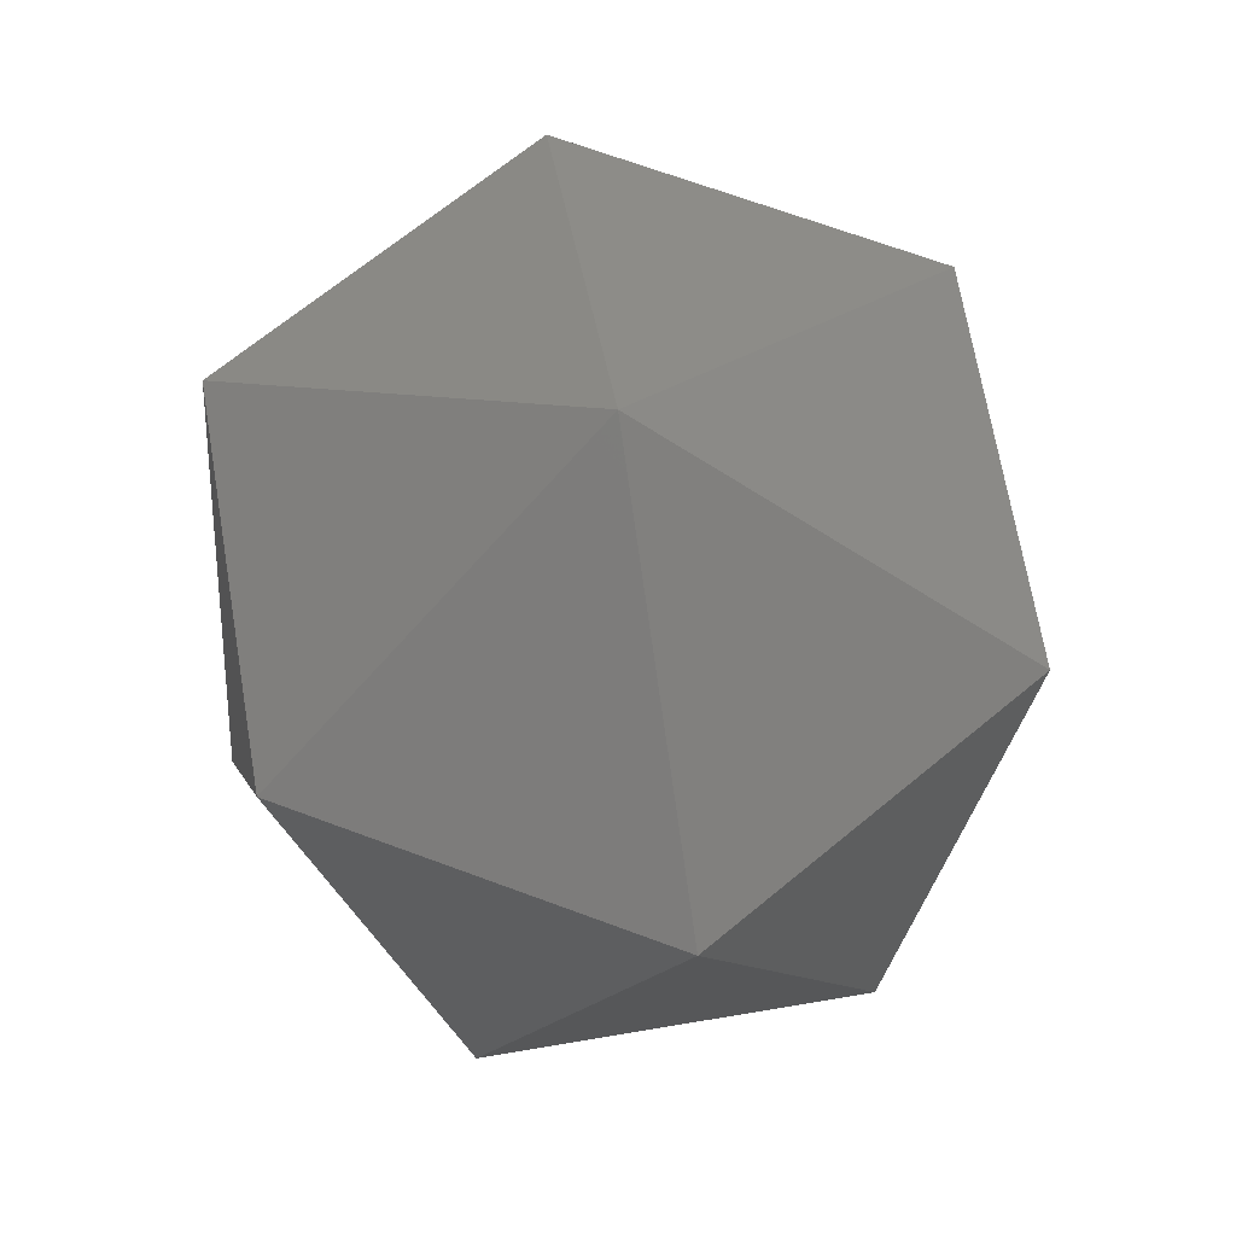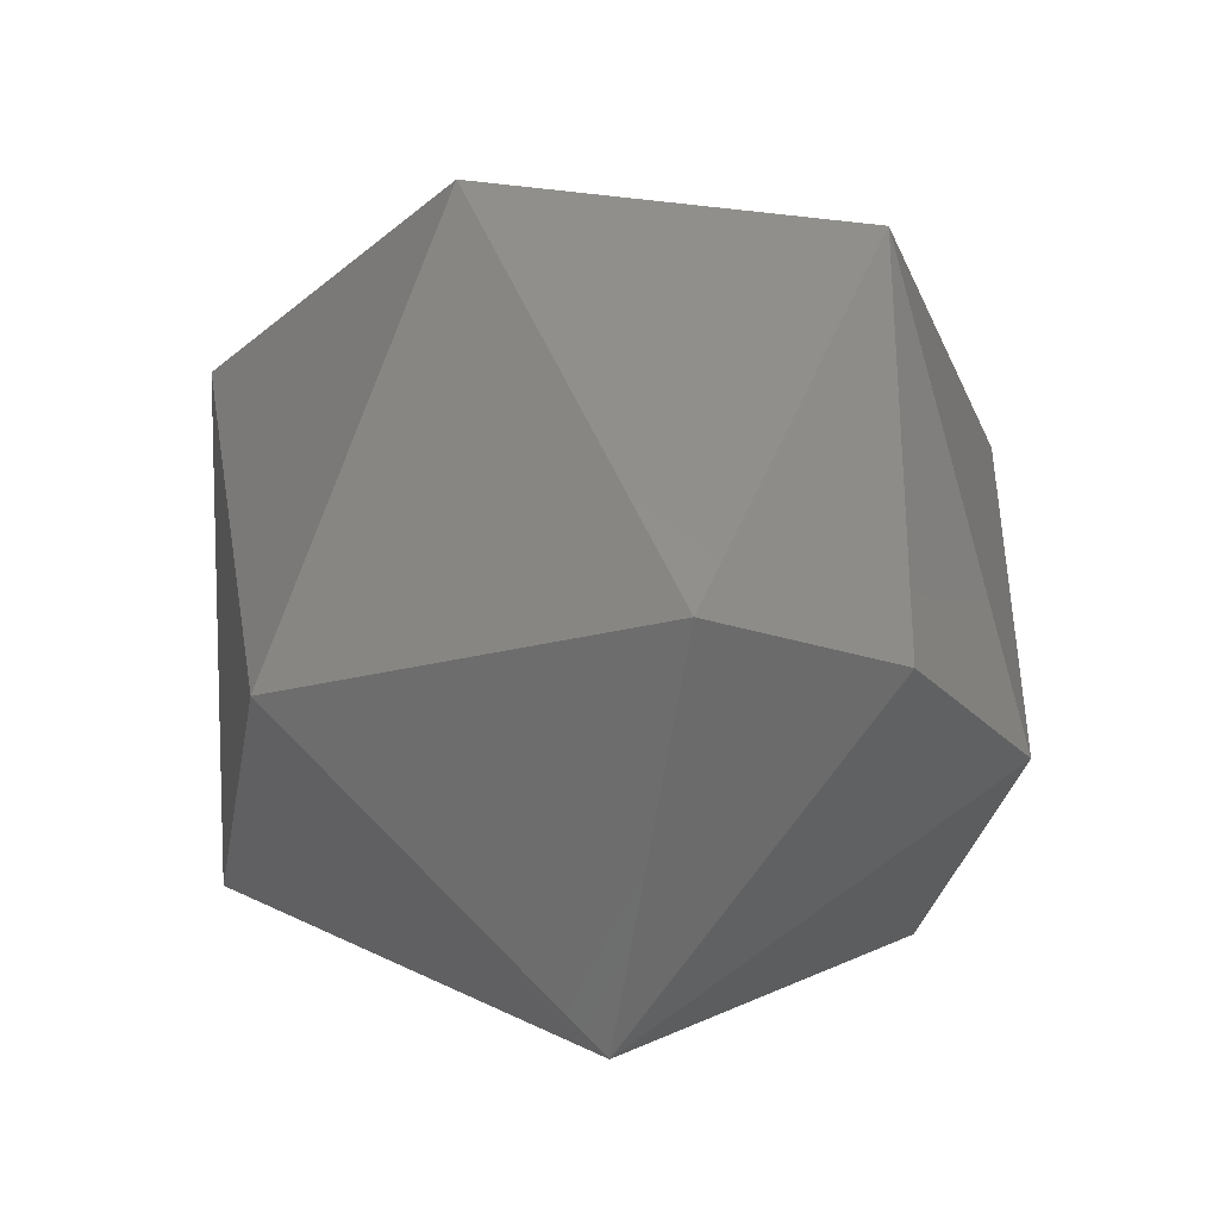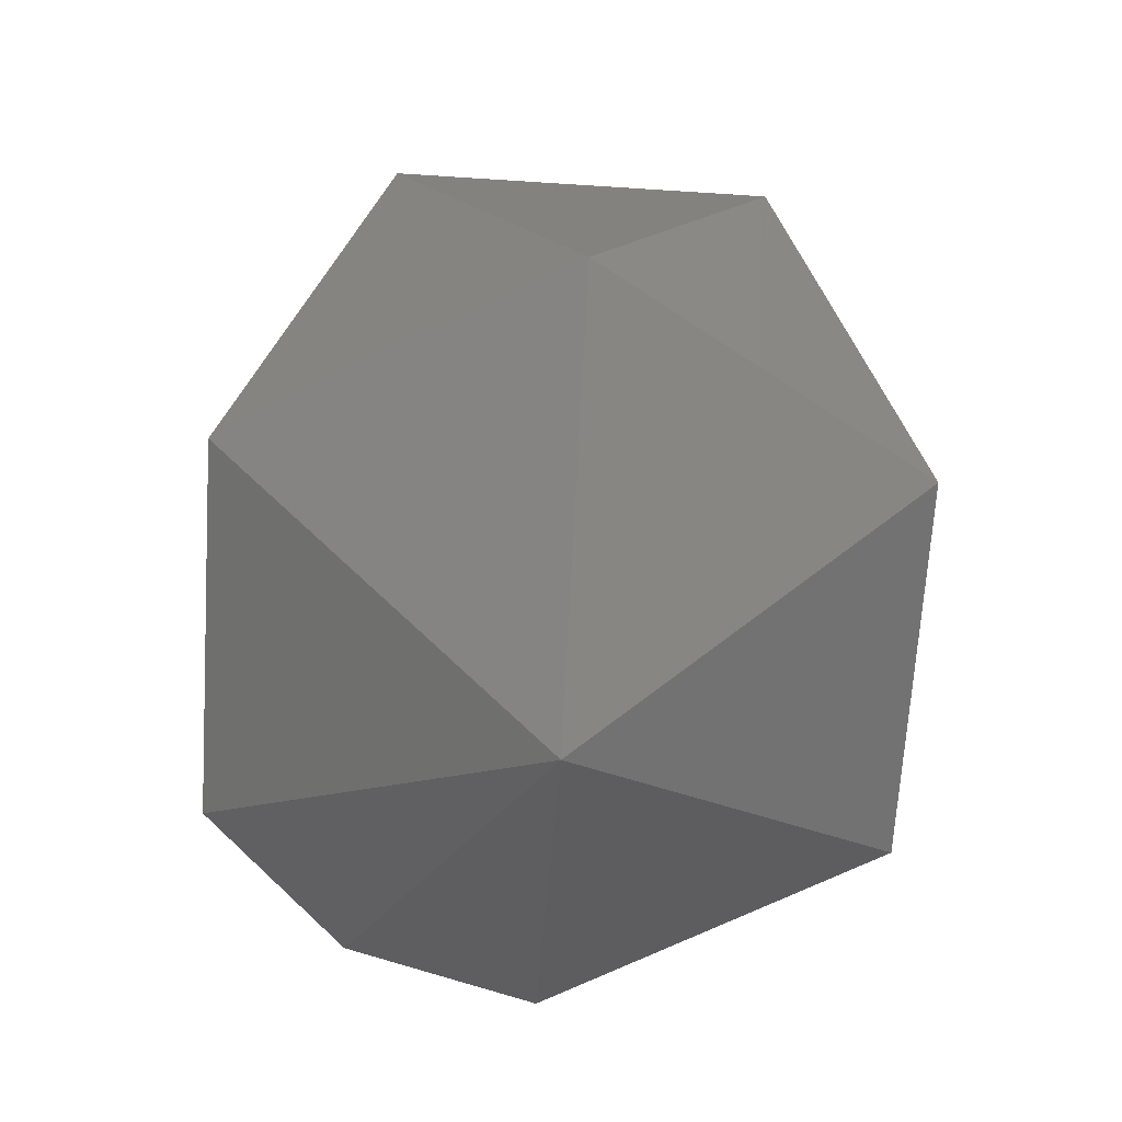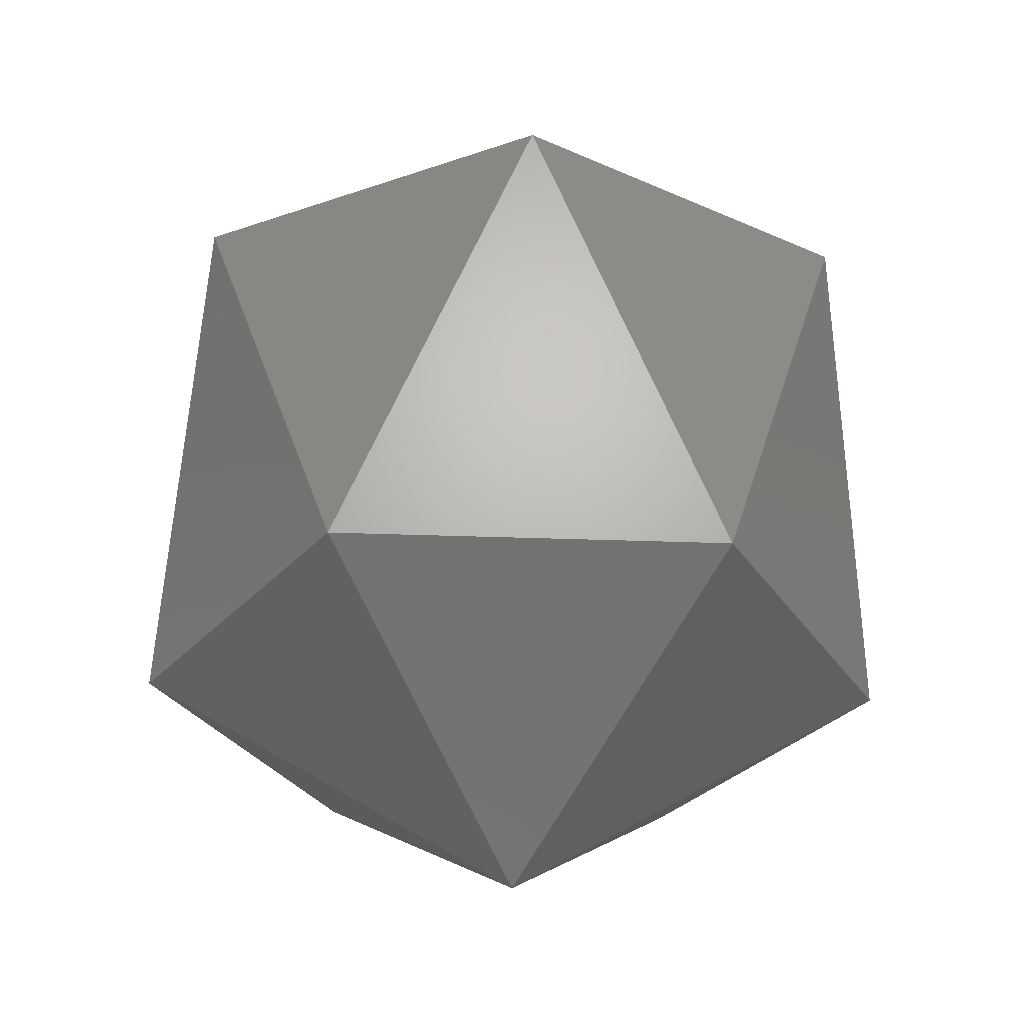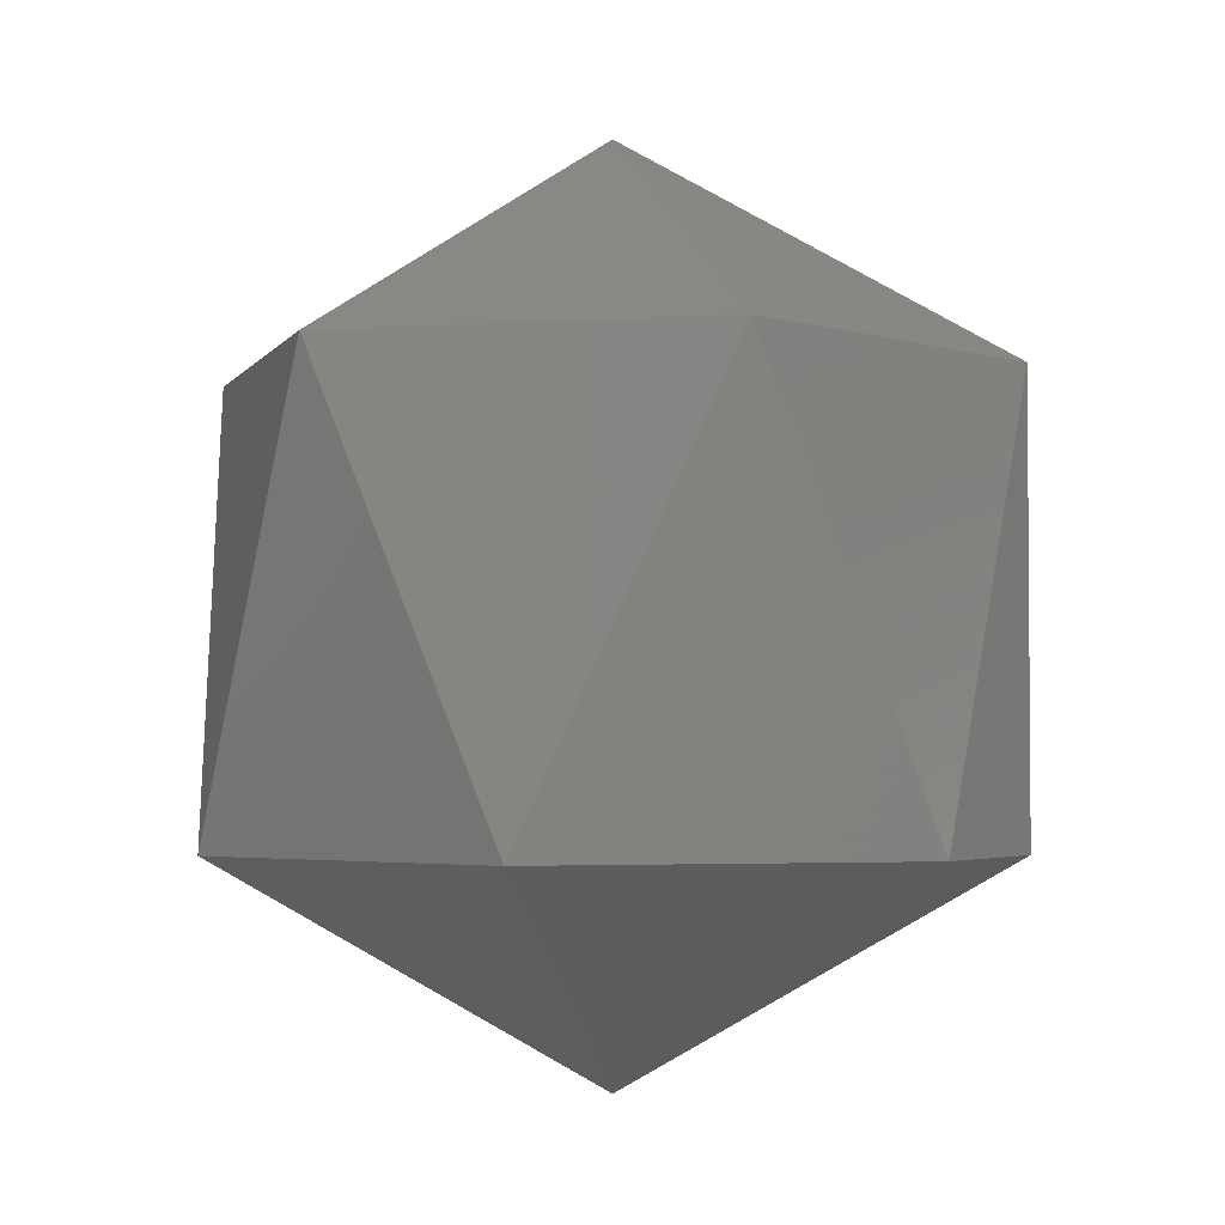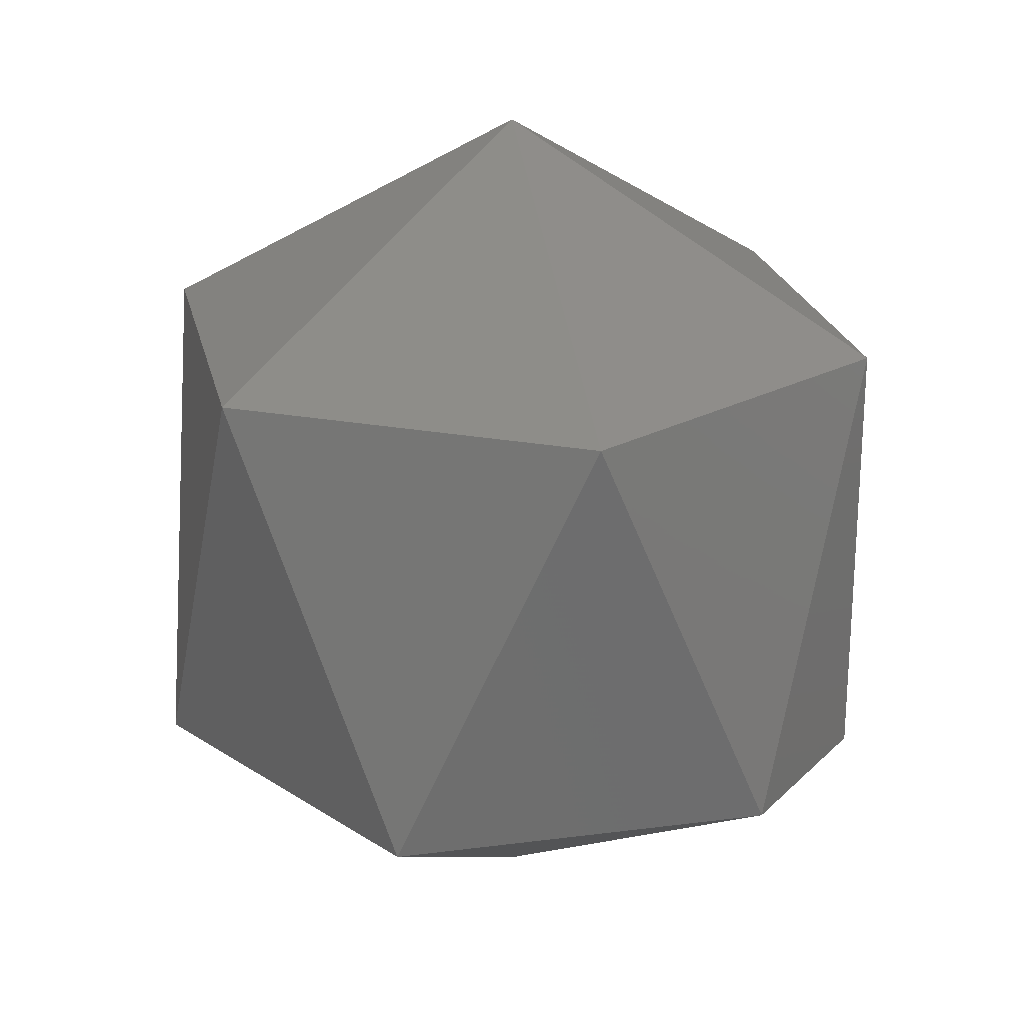
<metadata>
{"format":"stl","ext":"stl","renderer":"f3d","projection":"perspective","resolution":1024,"background":"white","views":[{"elev":68.5,"azim":50.4,"up":"+Y"},{"elev":-29.6,"azim":140.1,"up":"+Y"},{"elev":-67.3,"azim":-33.7,"up":"+Y"},{"elev":-30.2,"azim":-3.1,"up":"+Y"},{"elev":-3.0,"azim":103.0,"up":"+Y"},{"elev":23.1,"azim":107.5,"up":"+Y"}]}
</metadata>
<code>
# stl→obj: 15 verts, 28 faces
v -0.2879 0.2025 0.8616
v -0.287 0.2045 0.8614
v -0.287 0.2025 0.8614
v -0.287 0.2015 0.8631
v -0.2887 0.2025 0.8631
v -0.2879 0.2025 0.8646
v -0.2861 0.2025 0.8646
v -0.2885 0.2045 0.8622
v -0.287 0.2055 0.8631
v -0.2853 0.2025 0.8631
v -0.2885 0.2045 0.8639
v -0.2861 0.2025 0.8616
v -0.287 0.2045 0.8648
v -0.2855 0.2045 0.8639
v -0.2855 0.2045 0.8622
f 1 2 3
f 1 3 4
f 5 1 4
f 6 5 4
f 7 4 4
f 7 6 4
f 8 9 2
f 8 1 5
f 8 2 1
f 10 7 4
f 11 5 6
f 11 8 5
f 11 9 8
f 12 3 2
f 12 4 3
f 12 10 4
f 13 9 9
f 13 11 6
f 13 6 7
f 13 9 11
f 14 7 10
f 14 9 13
f 14 13 7
f 15 2 9
f 15 9 14
f 15 12 2
f 15 10 12
f 15 14 10

</code>
